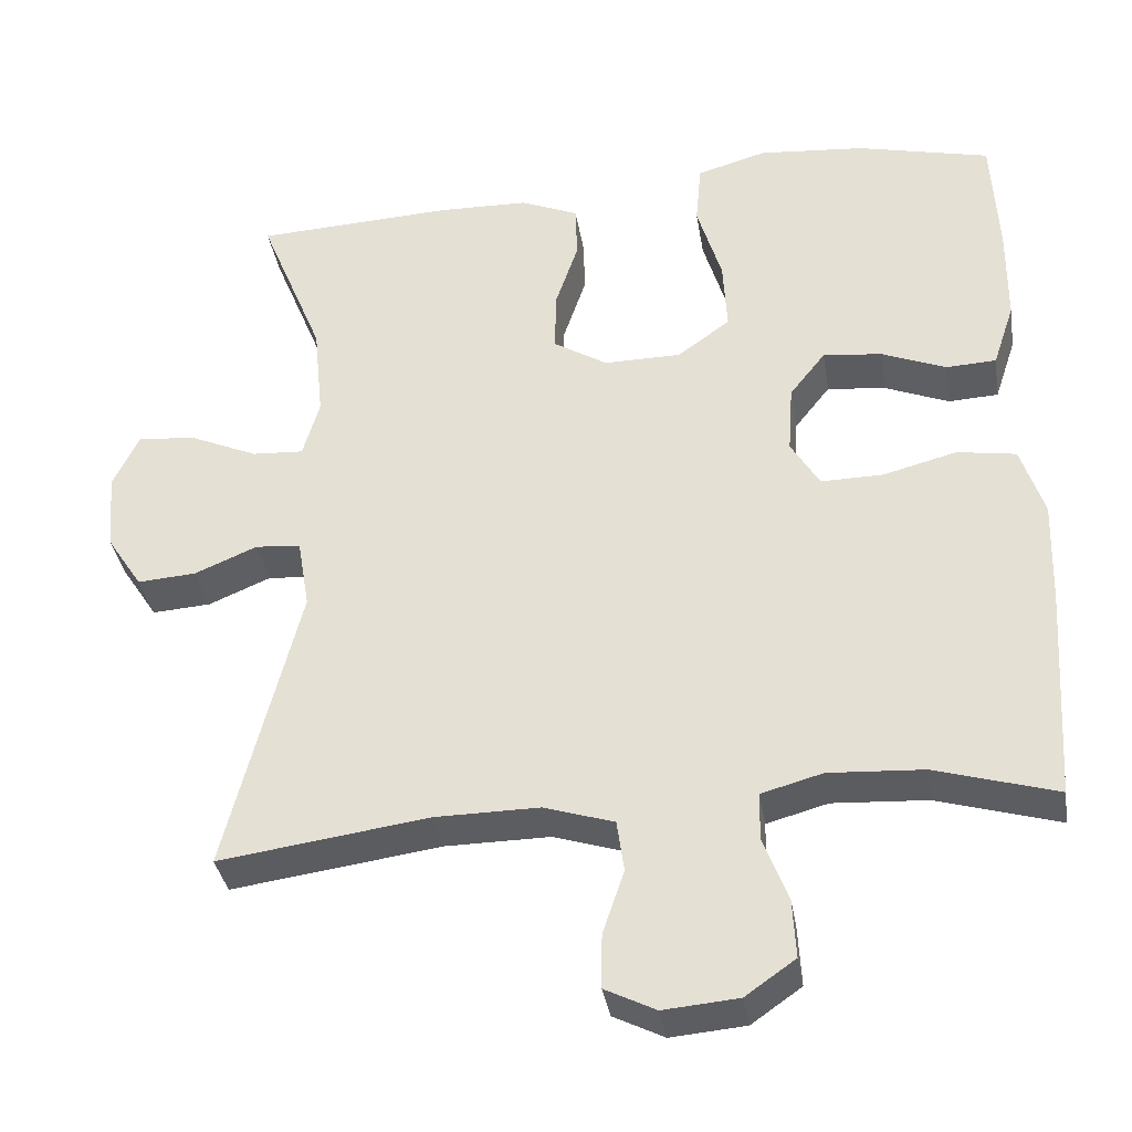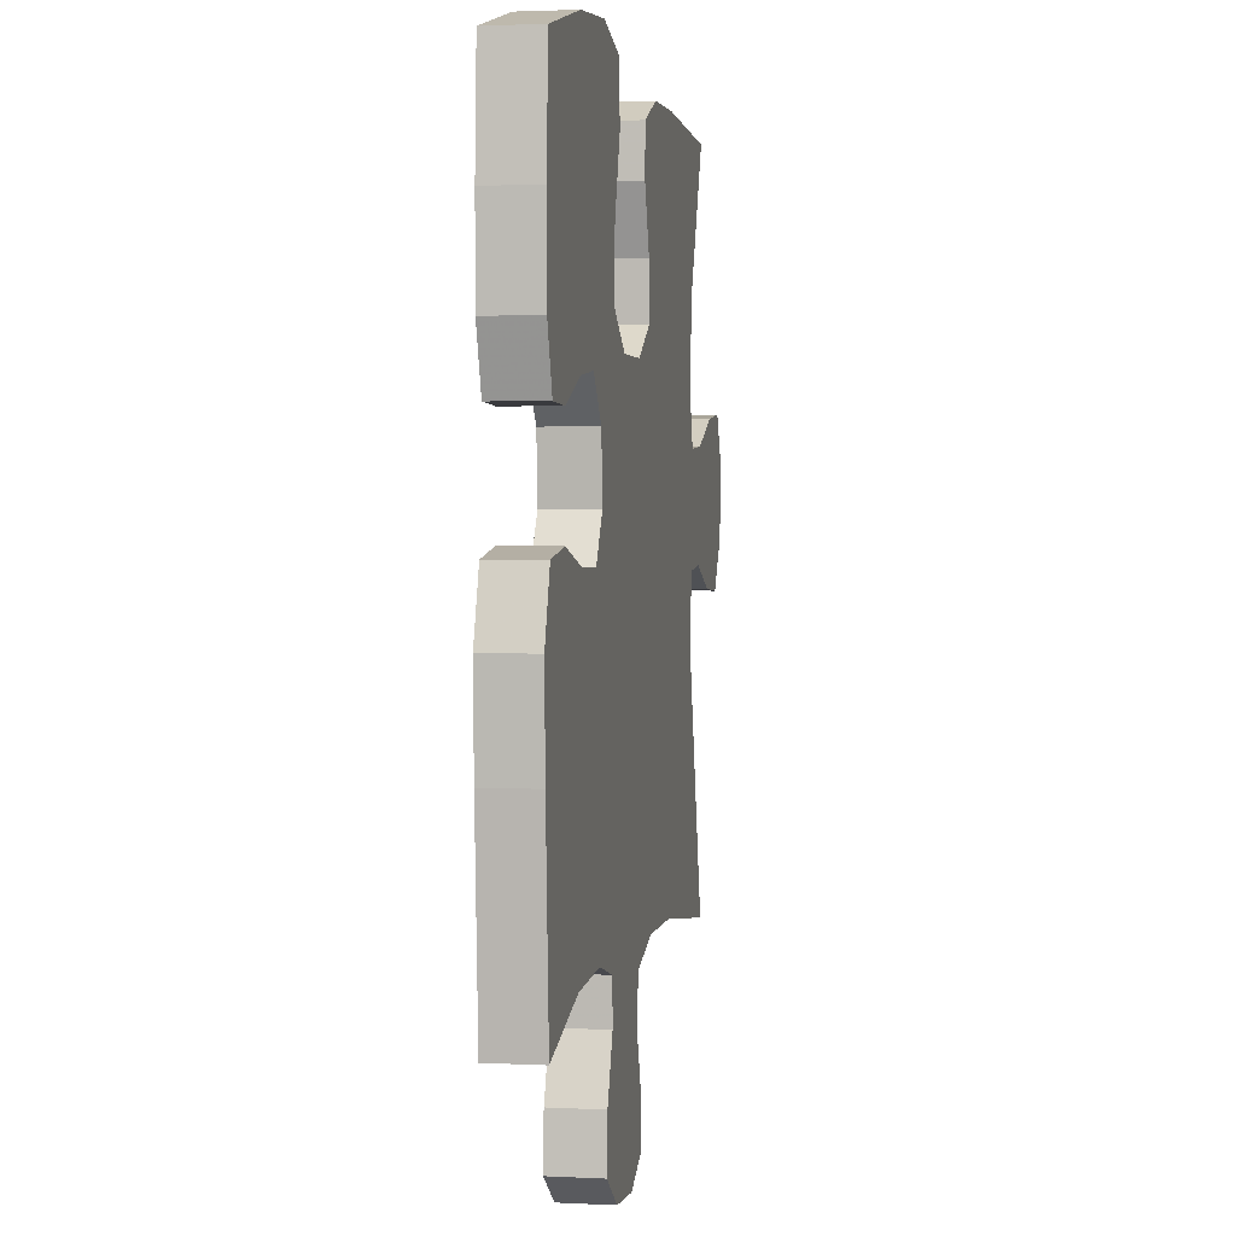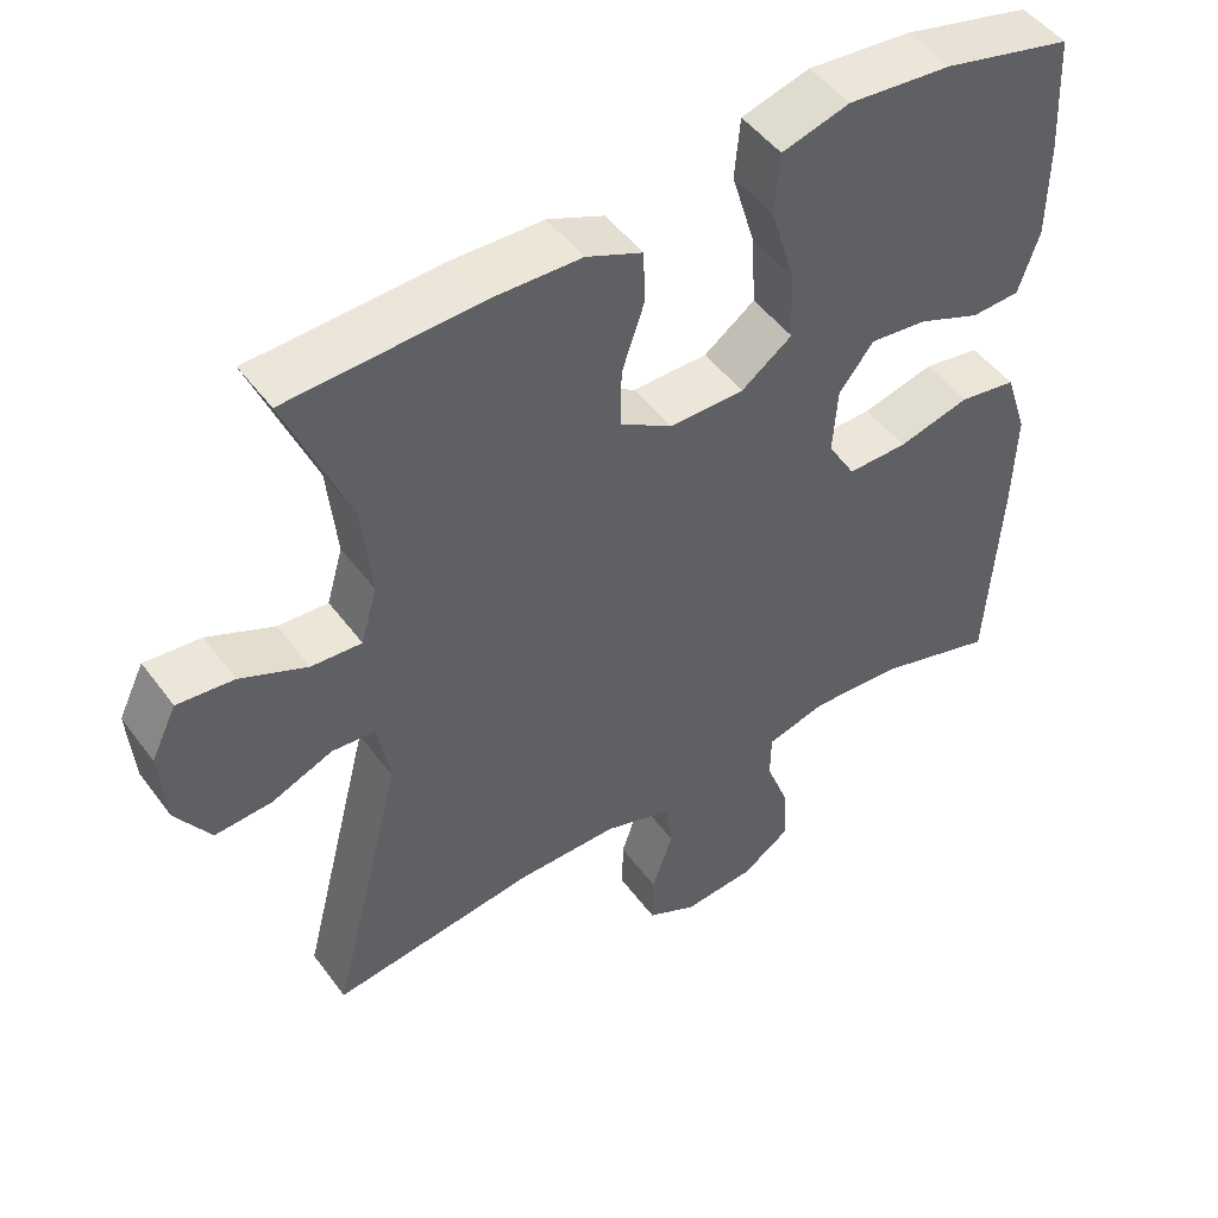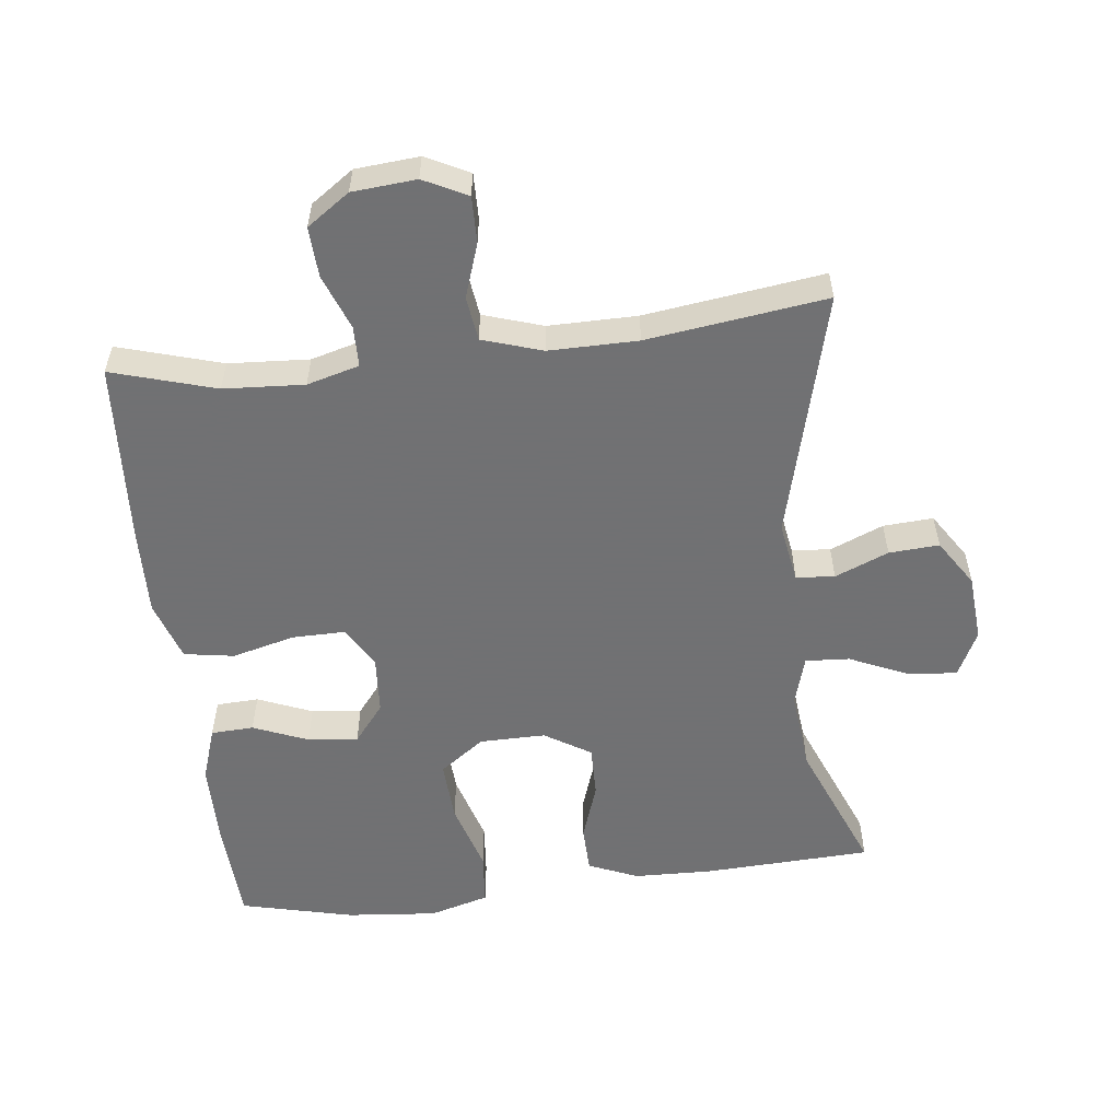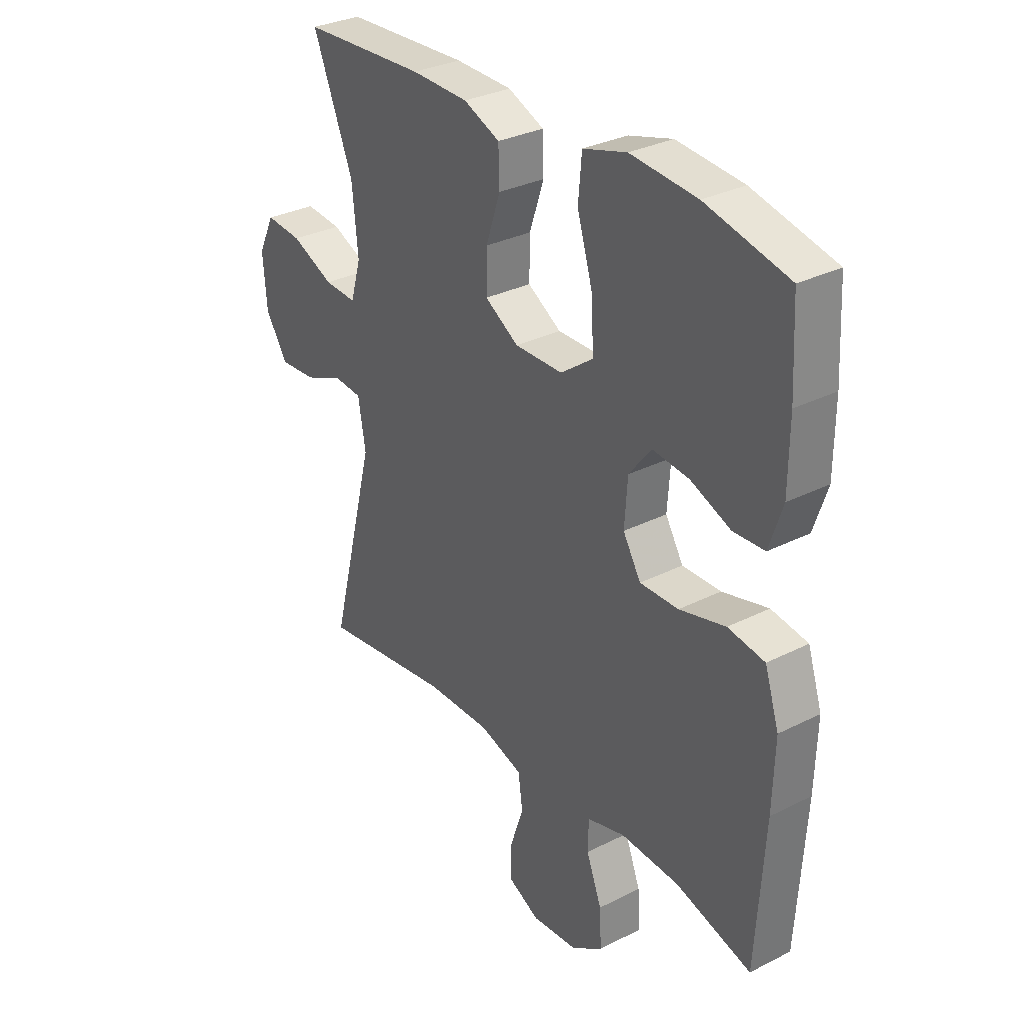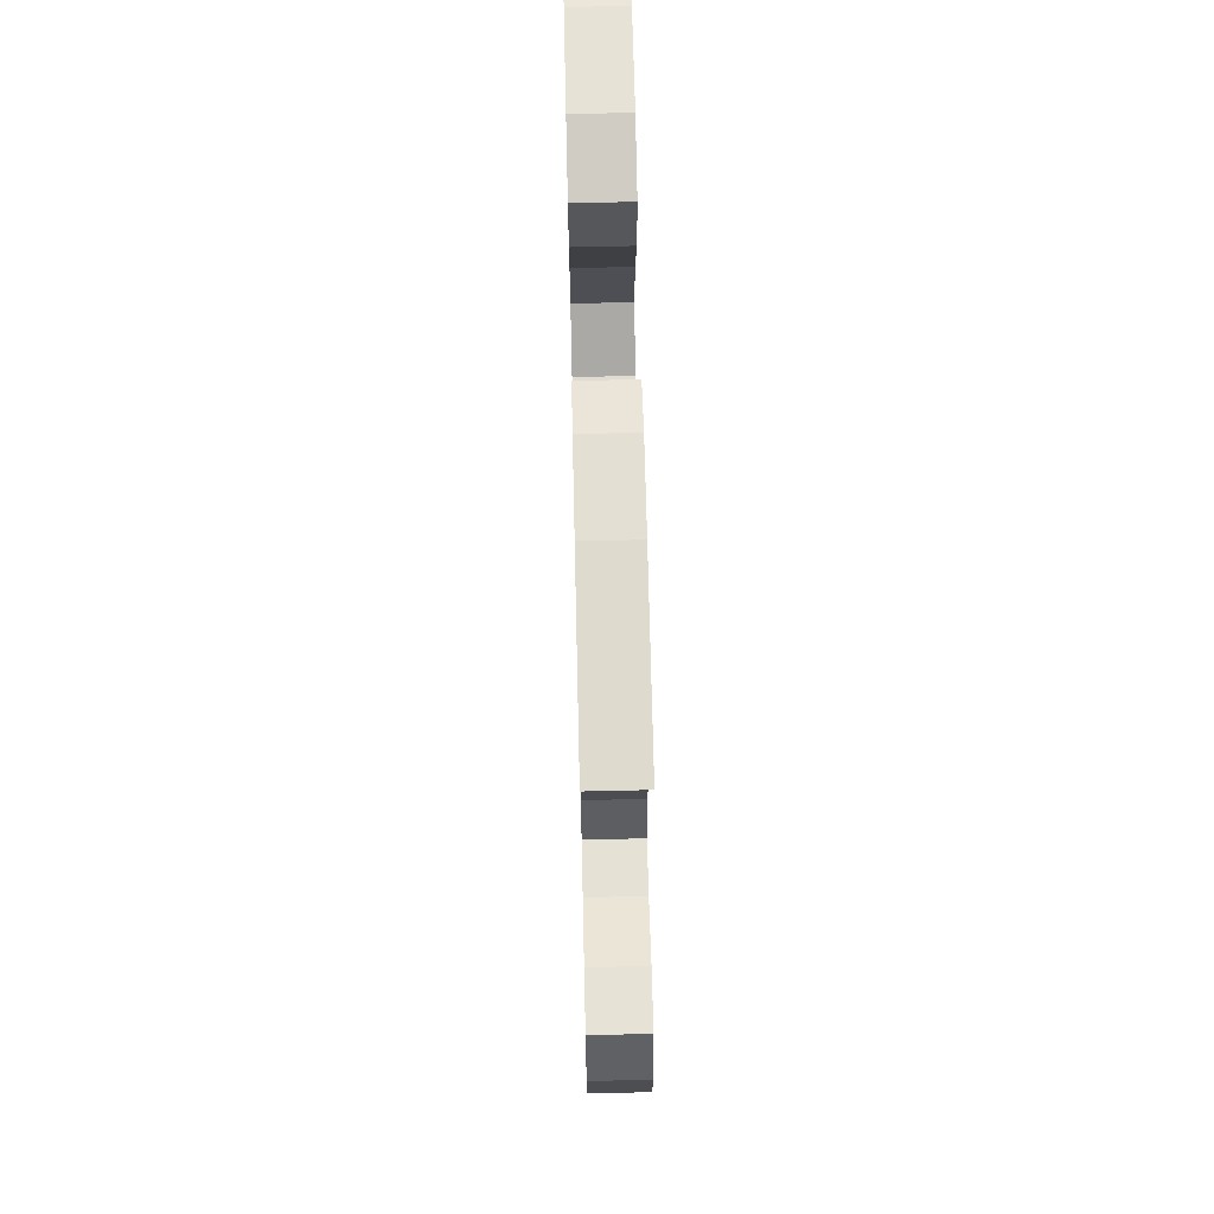
<metadata>
{"format":"obj","ext":"obj","renderer":"f3d","projection":"perspective","resolution":1024,"background":"white","views":[{"elev":-35.6,"azim":9.2,"up":"+Z"},{"elev":2.5,"azim":100.0,"up":"+Z"},{"elev":48.4,"azim":-34.8,"up":"+Z"},{"elev":-55.3,"azim":-173.4,"up":"+Y"},{"elev":31.2,"azim":54.2,"up":"+Z"},{"elev":68.5,"azim":-91.3,"up":"+Z"}]}
</metadata>
<code>
v 0.5 0.07 -0.5
v 0.347 0.07 -0.455
v 0.228 0.07 -0.448
v 0.151 0.07 -0.469
v 0.15 0.07 -0.529
v 0.181 0.07 -0.61
v 0.185 0.07 -0.684
v 0.122 0.07 -0.728
v 0.028 0.07 -0.736
v -0.036 0.07 -0.704
v -0.035 0.07 -0.636
v -0.008 0.07 -0.556
v -0.017 0.07 -0.491
v -0.105 0.07 -0.463
v -0.236 0.07 -0.464
v -0.5 0.07 -0.5
v -0.407 0.07 -0.135
v -0.422 0.07 -0.046
v -0.479 0.07 -0.041
v -0.558 0.07 -0.074
v -0.632 0.07 -0.079
v -0.677 0.07 -0.01
v -0.685 0.07 0.089
v -0.652 0.07 0.157
v -0.579 0.07 0.15
v -0.493 0.07 0.112
v -0.428 0.07 0.108
v -0.407 0.07 0.181
v -0.419 0.07 0.301
v -0.5 0.07 0.5
v -0.251 0.07 0.512
v -0.136 0.07 0.509
v -0.063 0.07 0.478
v -0.061 0.07 0.409
v -0.09 0.07 0.323
v -0.091 0.07 0.247
v -0.023 0.07 0.205
v 0.074 0.07 0.206
v 0.14 0.07 0.254
v 0.135 0.07 0.345
v 0.104 0.07 0.448
v 0.111 0.07 0.527
v 0.199 0.07 0.552
v 0.333 0.07 0.54
v 0.5 0.07 0.5
v 0.508 0.07 0.347
v 0.507 0.07 0.223
v 0.48 0.07 0.142
v 0.417 0.07 0.139
v 0.336 0.07 0.172
v 0.262 0.07 0.18
v 0.217 0.07 0.123
v 0.211 0.07 0.036
v 0.247 0.07 -0.024
v 0.325 0.07 -0.023
v 0.418 0.07 0.001
v 0.492 0.07 -0.011
v 0.521 0.07 -0.1
v 0.517 0.07 -0.23
v 0.5 0 -0.5
v 0.347 0 -0.455
v 0.228 0 -0.448
v 0.151 0 -0.469
v 0.15 0 -0.529
v 0.181 0 -0.61
v 0.185 0 -0.684
v 0.122 0 -0.728
v 0.028 0 -0.736
v -0.036 0 -0.704
v -0.035 0 -0.636
v -0.008 0 -0.556
v -0.017 0 -0.491
v -0.105 0 -0.463
v -0.236 0 -0.464
v -0.5 0 -0.5
v -0.407 0 -0.135
v -0.422 0 -0.046
v -0.479 0 -0.041
v -0.558 0 -0.074
v -0.632 0 -0.079
v -0.677 0 -0.01
v -0.685 0 0.089
v -0.652 0 0.157
v -0.579 0 0.15
v -0.493 0 0.112
v -0.428 0 0.108
v -0.407 0 0.181
v -0.419 0 0.301
v -0.5 0 0.5
v -0.251 0 0.512
v -0.136 0 0.509
v -0.063 0 0.478
v -0.061 0 0.409
v -0.09 0 0.323
v -0.091 0 0.247
v -0.023 0 0.205
v 0.074 0 0.206
v 0.14 0 0.254
v 0.135 0 0.345
v 0.104 0 0.448
v 0.111 0 0.527
v 0.199 0 0.552
v 0.333 0 0.54
v 0.5 0 0.5
v 0.508 0 0.347
v 0.507 0 0.223
v 0.48 0 0.142
v 0.417 0 0.139
v 0.336 0 0.172
v 0.262 0 0.18
v 0.217 0 0.123
v 0.211 0 0.036
v 0.247 0 -0.024
v 0.325 0 -0.023
v 0.418 0 0.001
v 0.492 0 -0.011
v 0.521 0 -0.1
v 0.517 0 -0.23
f 59 1 2
f 58 59 2
f 57 58 2
f 56 57 2
f 55 56 2
f 54 55 2 3
f 53 54 3 4
f 52 53 4
f 48 49 50
f 47 48 50
f 46 47 50
f 45 46 50
f 44 45 50
f 43 44 50
f 42 43 50
f 41 42 50
f 40 41 50
f 39 40 50 51
f 38 39 51 52
f 33 34 35
f 32 33 35
f 31 32 35
f 30 31 35
f 29 30 35
f 28 29 35 36
f 27 28 36 37
f 24 25 26
f 23 24 26
f 22 23 26
f 21 22 26
f 20 21 26
f 19 20 26
f 18 19 26 27
f 38 52 4
f 37 38 4
f 27 37 4
f 18 27 4
f 17 18 4
f 10 11 12
f 9 10 12
f 8 9 12
f 7 8 12
f 6 7 12
f 5 6 12
f 5 12 13
f 4 5 13 14
f 15 16 17
f 14 15 17
f 4 14 17
f 61 60 118
f 61 118 117
f 61 117 116
f 61 116 115
f 61 115 114
f 62 61 114 113
f 63 62 113 112
f 63 112 111
f 109 108 107
f 109 107 106
f 109 106 105
f 109 105 104
f 109 104 103
f 109 103 102
f 109 102 101
f 109 101 100
f 109 100 99
f 110 109 99 98
f 111 110 98 97
f 94 93 92
f 94 92 91
f 94 91 90
f 94 90 89
f 94 89 88
f 95 94 88 87
f 96 95 87 86
f 85 84 83
f 85 83 82
f 85 82 81
f 85 81 80
f 85 80 79
f 85 79 78
f 86 85 78 77
f 63 111 97
f 63 97 96
f 63 96 86
f 63 86 77
f 63 77 76
f 71 70 69
f 71 69 68
f 71 68 67
f 71 67 66
f 71 66 65
f 71 65 64
f 72 71 64
f 73 72 64 63
f 76 75 74
f 76 74 73
f 76 73 63
f 1 60 61 2
f 2 61 62 3
f 3 62 63 4
f 4 63 64 5
f 5 64 65 6
f 6 65 66 7
f 7 66 67 8
f 8 67 68 9
f 9 68 69 10
f 10 69 70 11
f 11 70 71 12
f 12 71 72 13
f 13 72 73 14
f 14 73 74 15
f 15 74 75 16
f 16 75 76 17
f 17 76 77 18
f 18 77 78 19
f 19 78 79 20
f 20 79 80 21
f 21 80 81 22
f 22 81 82 23
f 23 82 83 24
f 24 83 84 25
f 25 84 85 26
f 26 85 86 27
f 27 86 87 28
f 28 87 88 29
f 29 88 89 30
f 30 89 90 31
f 31 90 91 32
f 32 91 92 33
f 33 92 93 34
f 34 93 94 35
f 35 94 95 36
f 36 95 96 37
f 37 96 97 38
f 38 97 98 39
f 39 98 99 40
f 40 99 100 41
f 41 100 101 42
f 42 101 102 43
f 43 102 103 44
f 44 103 104 45
f 45 104 105 46
f 46 105 106 47
f 47 106 107 48
f 48 107 108 49
f 49 108 109 50
f 50 109 110 51
f 51 110 111 52
f 52 111 112 53
f 53 112 113 54
f 54 113 114 55
f 55 114 115 56
f 56 115 116 57
f 57 116 117 58
f 58 117 118 59
f 59 118 60 1

</code>
